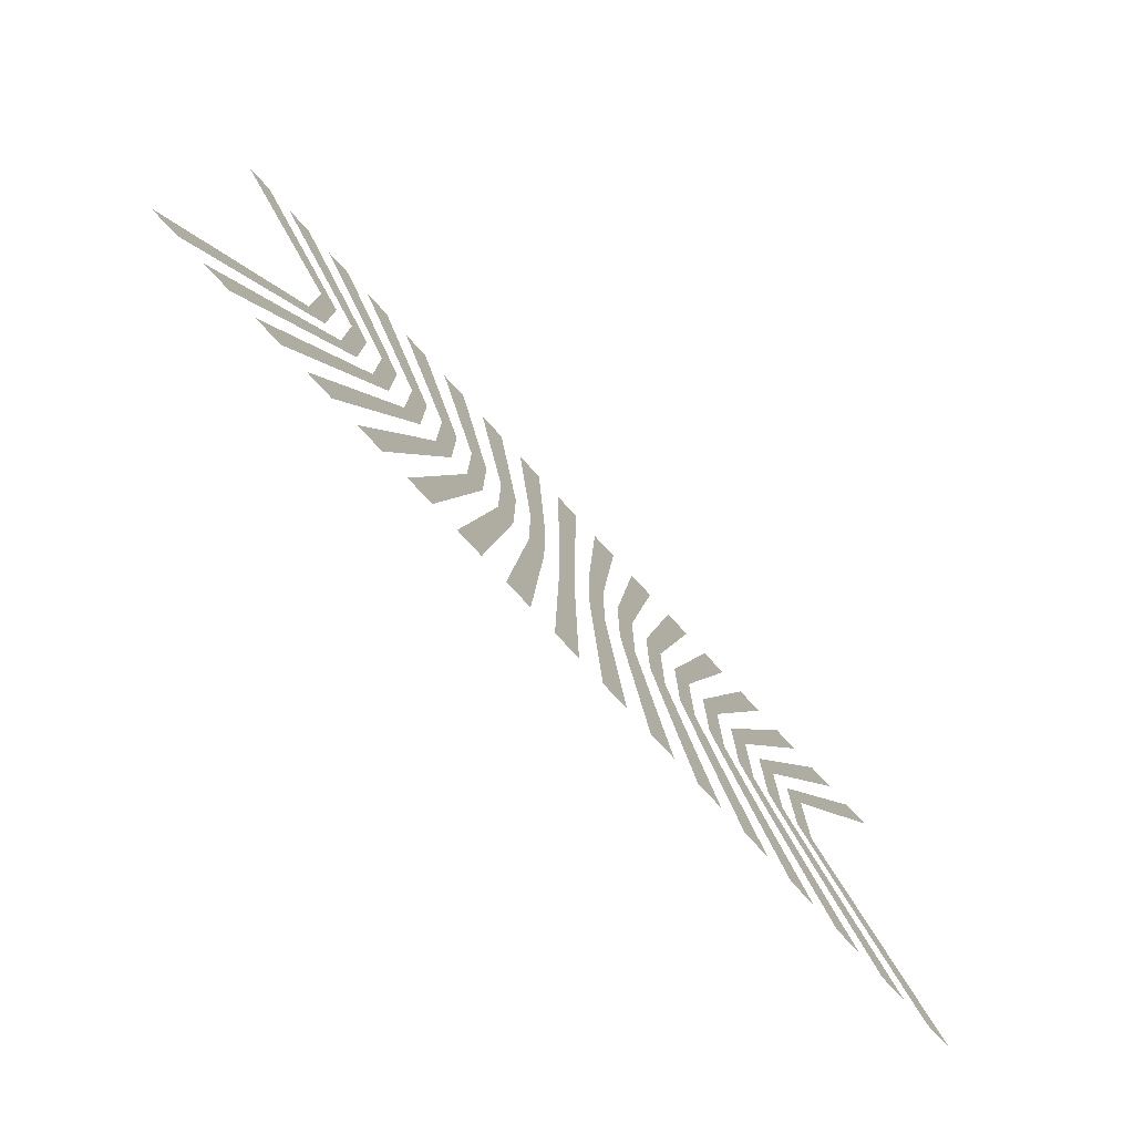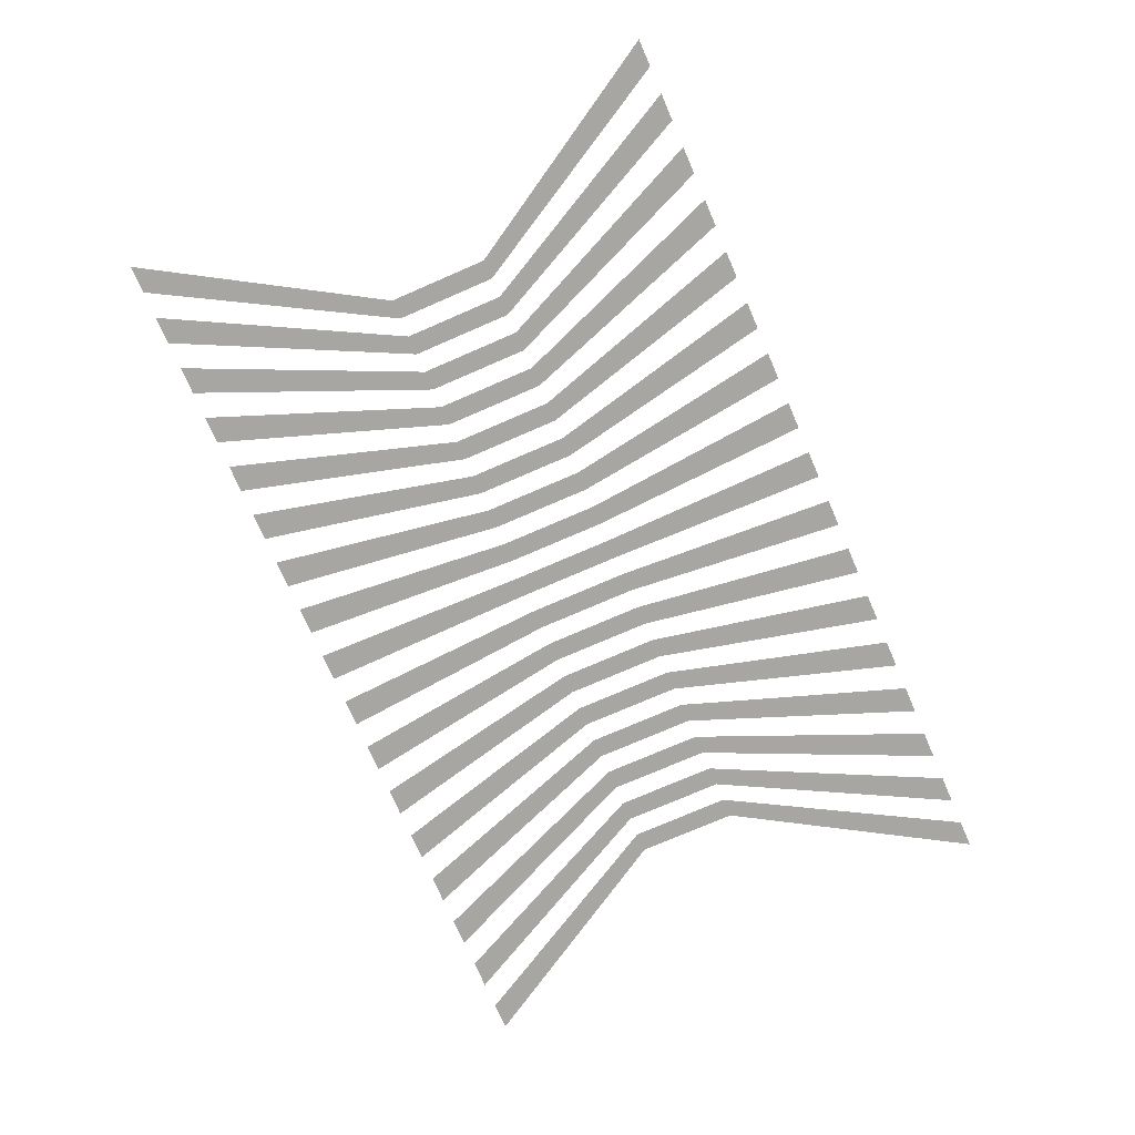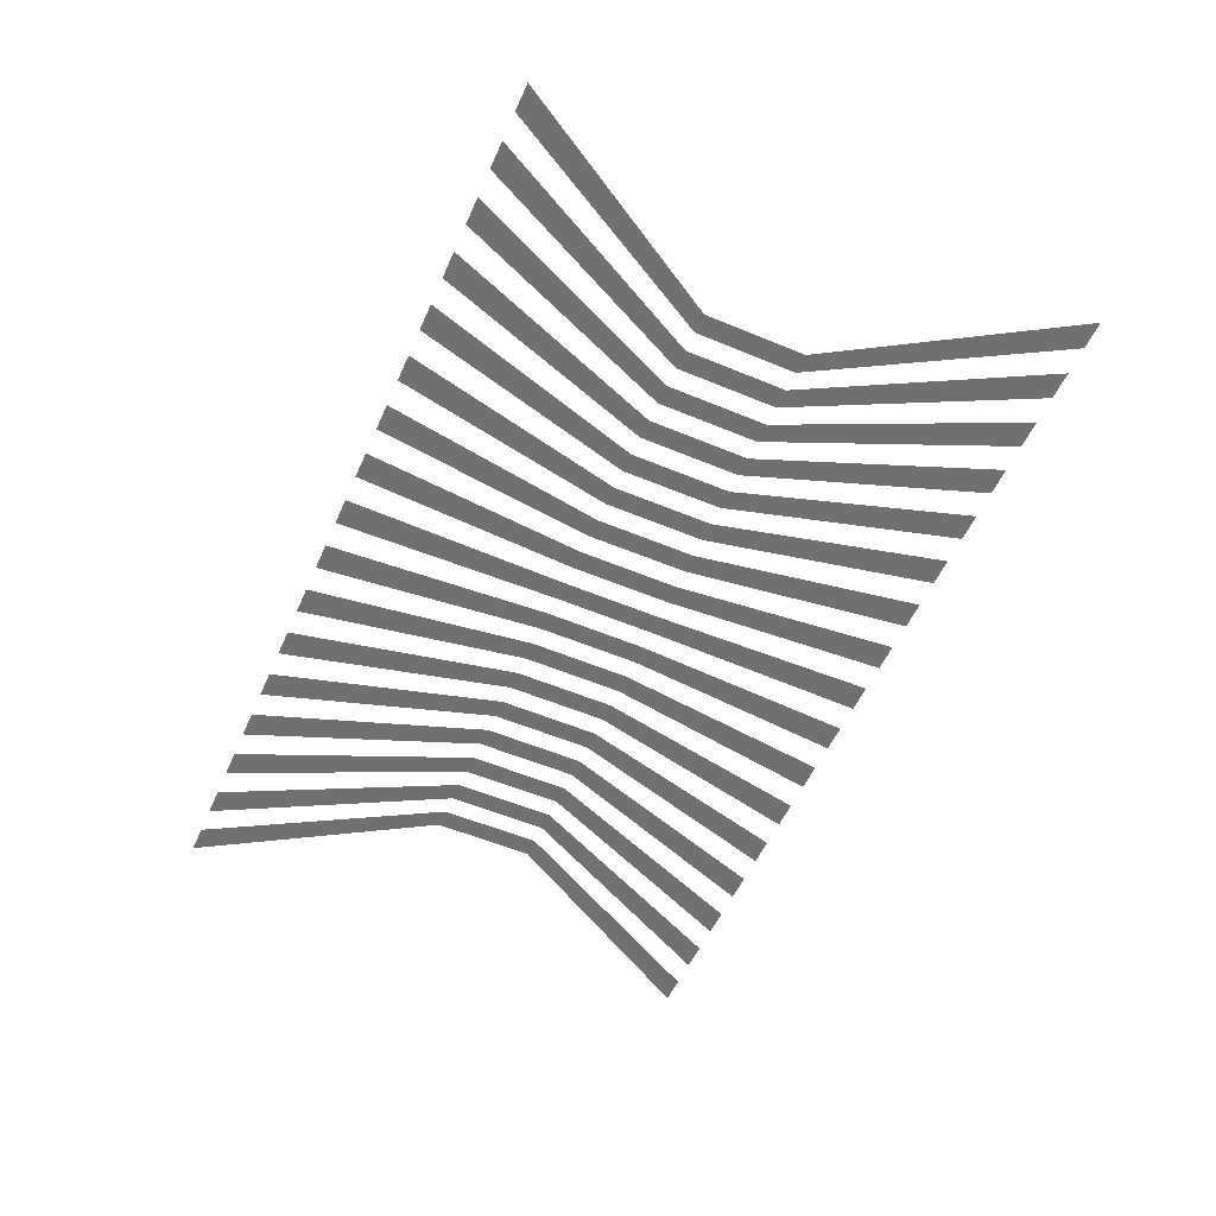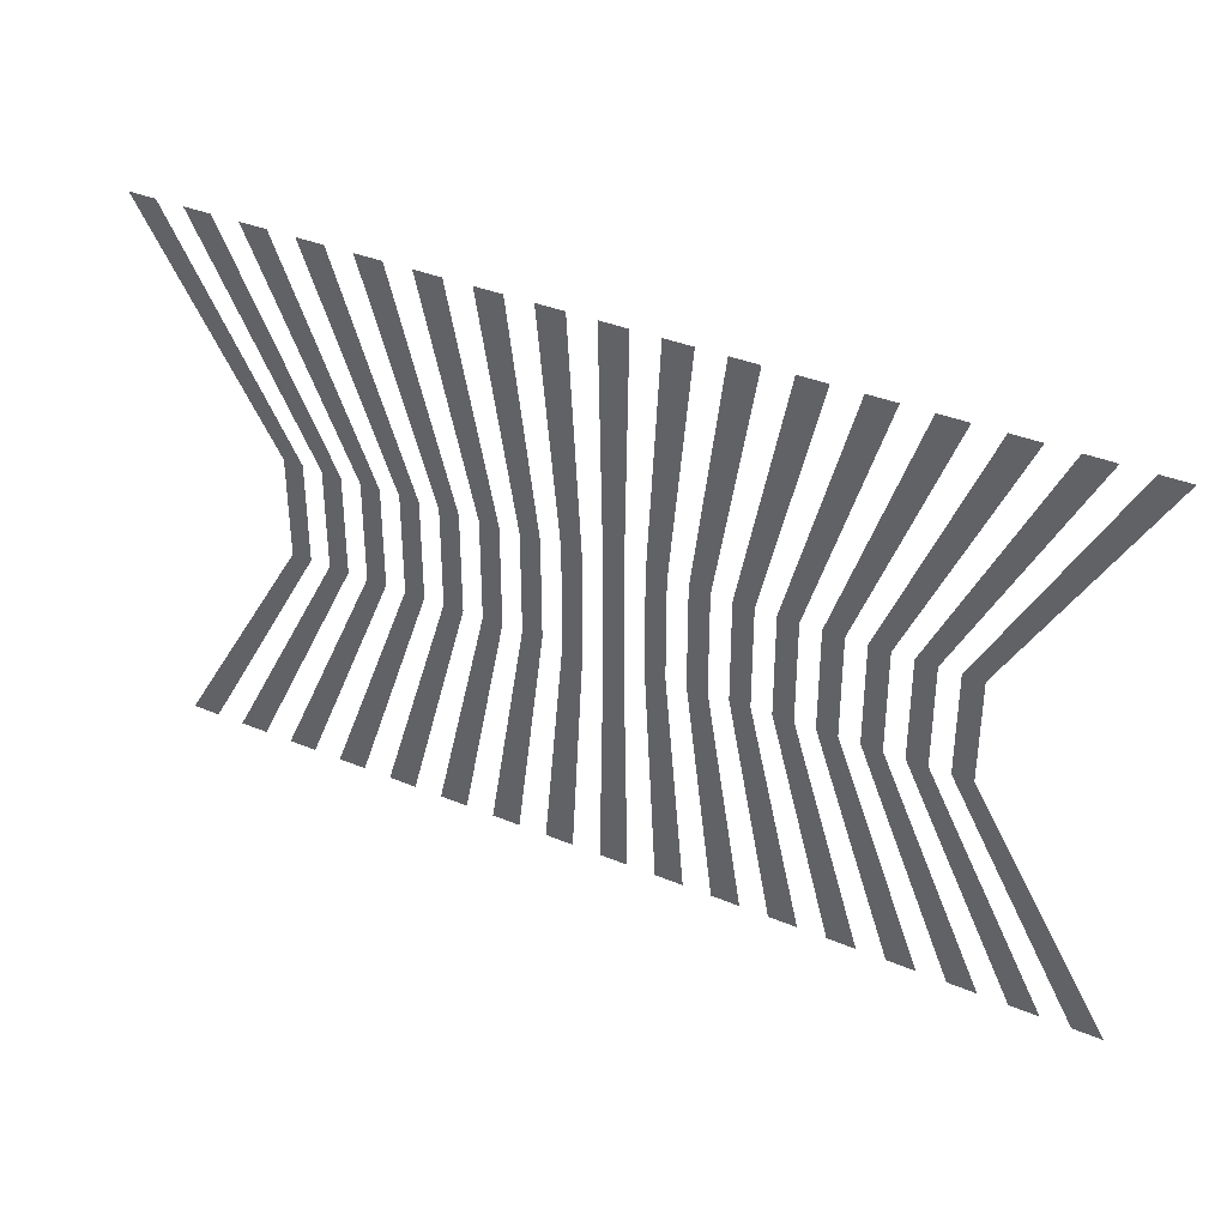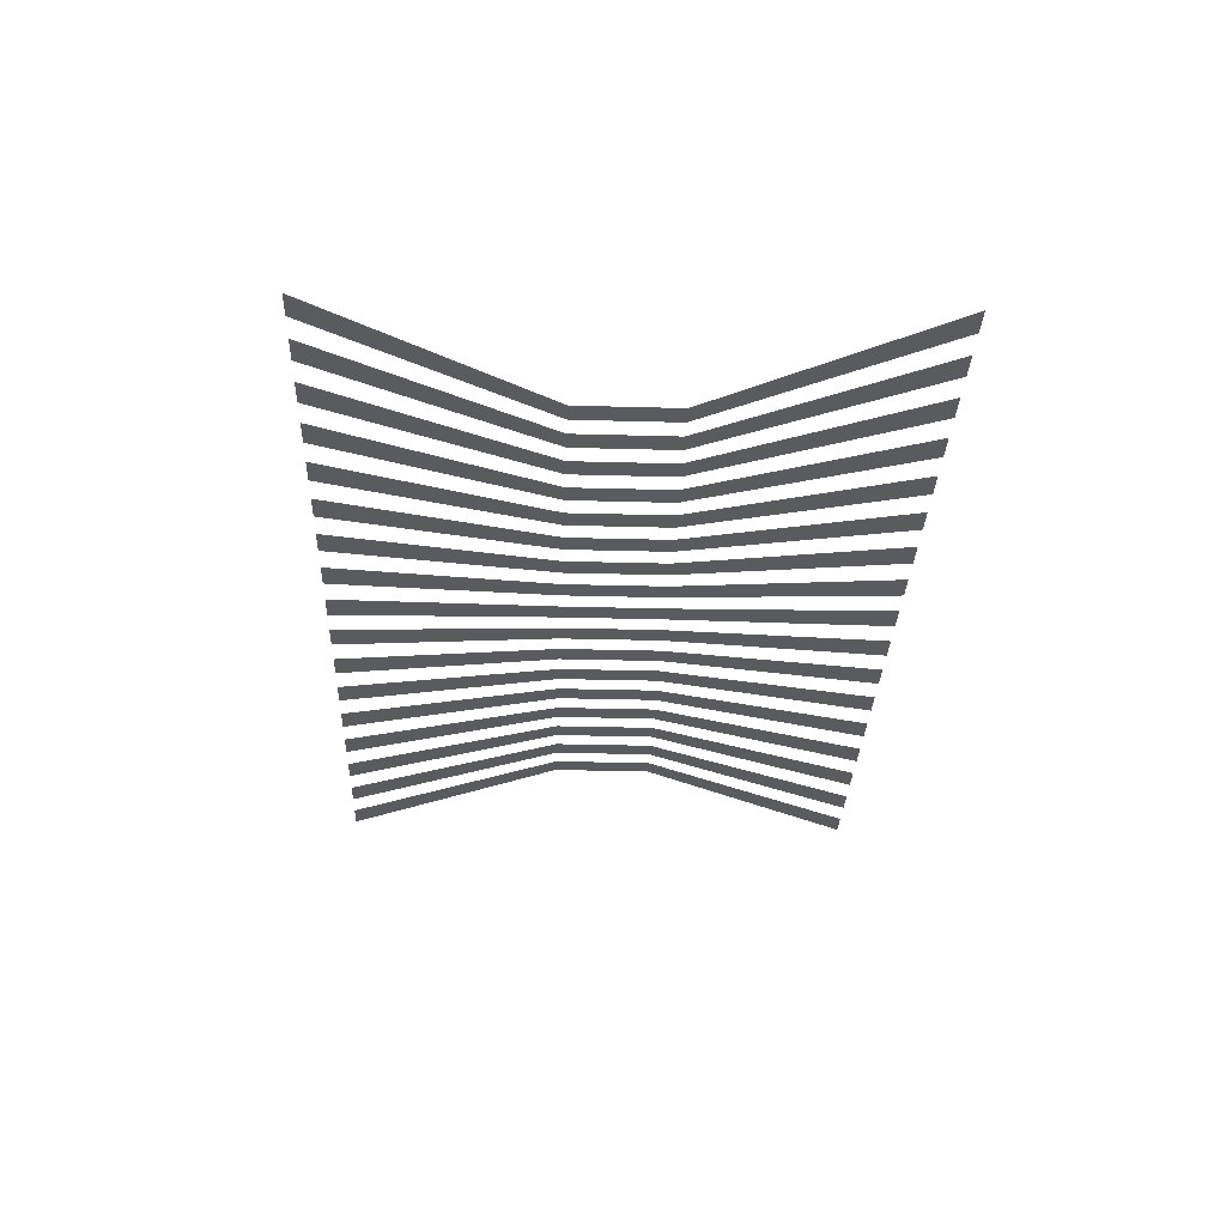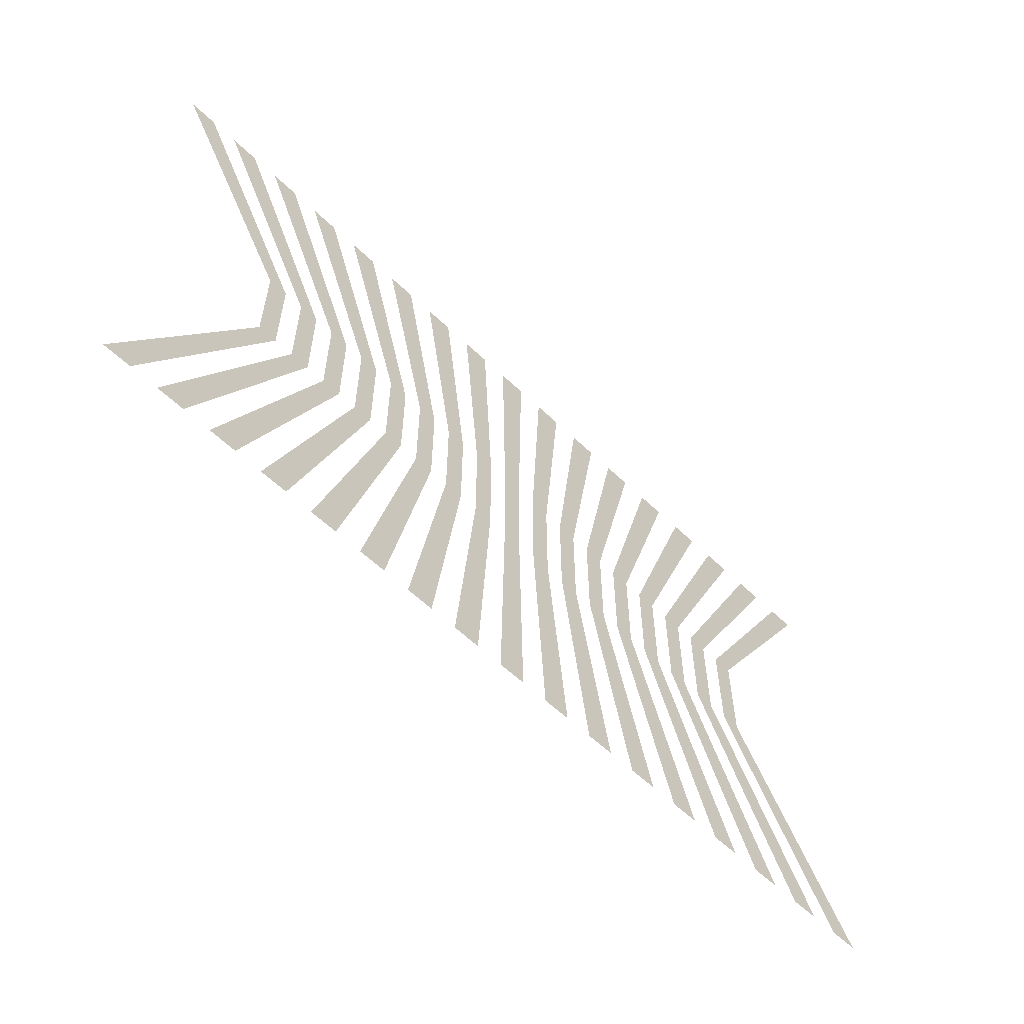
<metadata>
{"format":"obj","ext":"obj","renderer":"f3d","projection":"perspective","resolution":1024,"background":"white","views":[{"elev":-77.1,"azim":-47.4,"up":"+Z"},{"elev":-74.1,"azim":113.5,"up":"+Y"},{"elev":-54.9,"azim":-113.8,"up":"+Y"},{"elev":36.8,"azim":-151.5,"up":"+Z"},{"elev":-32.0,"azim":87.8,"up":"+Y"},{"elev":-58.9,"azim":-44.6,"up":"+Z"}]}
</metadata>
<code>
o Cube
v 50.51 0 30.24
v 50.51 0 -30.24
v -50.51 0 30.24
v -50.51 0 -30.24
v 47.44 0 -30.24
v 44.38 0 -30.24
v 41.32 0 -30.24
v 38.26 0 -30.24
v 35.2 0 -30.24
v 32.14 0 -30.24
v 29.08 0 -30.24
v 26.02 0 -30.24
v 22.96 0 -30.24
v 19.9 0 -30.24
v 16.84 0 -30.24
v 13.77 0 -30.24
v 10.71 0 -30.24
v 7.652 0 -30.24
v 4.591 0 -30.24
v 1.53 0 -30.24
v -1.53 0 -30.24
v -4.591 0 -30.24
v -7.652 0 -30.24
v -10.71 0 -30.24
v -13.77 0 -30.24
v -16.84 0 -30.24
v -19.9 0 -30.24
v -22.96 0 -30.24
v -26.02 0 -30.24
v -29.08 0 -30.24
v -32.14 0 -30.24
v -35.2 0 -30.24
v -38.26 0 -30.24
v -41.32 0 -30.24
v -44.38 0 -30.24
v -47.44 0 -30.24
v -47.44 0 30.24
v -44.38 0 30.24
v -41.32 0 30.24
v -38.26 0 30.24
v -35.2 0 30.24
v -32.14 0 30.24
v -29.08 0 30.24
v -26.02 0 30.24
v -22.96 0 30.24
v -19.9 0 30.24
v -16.84 0 30.24
v -13.77 0 30.24
v -10.71 0 30.24
v -7.652 0 30.24
v -4.591 0 30.24
v -1.53 0 30.24
v 1.53 0 30.24
v 4.591 0 30.24
v 7.652 0 30.24
v 10.71 0 30.24
v 13.77 0 30.24
v 16.84 0 30.24
v 19.9 0 30.24
v 22.96 0 30.24
v 26.02 0 30.24
v 29.08 0 30.24
v 32.14 0 30.24
v 35.2 0 30.24
v 38.26 0 30.24
v 41.32 0 30.24
v 44.38 0 30.24
v 47.44 0 30.24
v 35.71 0 5.52
v 35.71 0 -5.52
v -35.71 0 -5.52
v -35.71 0 5.52
v -33.55 0 -5.52
v -33.55 0 5.52
v -31.38 0 -5.52
v -31.38 0 5.52
v -29.22 0 -5.52
v -29.22 0 5.52
v -27.05 0 -5.52
v -27.05 0 5.52
v -24.89 0 -5.52
v -24.89 0 5.52
v -22.72 0 -5.52
v -22.72 0 5.52
v -20.56 0 -5.52
v -20.56 0 5.52
v -18.4 0 -5.52
v -18.4 0 5.52
v -16.23 0 -5.52
v -16.23 0 5.52
v -14.07 0 -5.52
v -14.07 0 5.52
v -11.9 0 -5.52
v -11.9 0 5.52
v -9.739 0 -5.52
v -9.739 0 5.52
v -7.575 0 -5.52
v -7.575 0 5.52
v -5.411 0 -5.52
v -5.411 0 5.52
v -3.246 0 -5.52
v -3.246 0 5.52
v -1.082 0 -5.52
v -1.082 0 5.52
v 1.082 0 -5.52
v 1.082 0 5.52
v 3.246 0 -5.52
v 3.246 0 5.52
v 5.411 0 -5.52
v 5.411 0 5.52
v 7.575 0 -5.52
v 7.575 0 5.52
v 9.739 0 -5.52
v 9.739 0 5.52
v 11.9 0 -5.52
v 11.9 0 5.52
v 14.07 0 -5.52
v 14.07 0 5.52
v 16.23 0 -5.52
v 16.23 0 5.52
v 18.4 0 -5.52
v 18.4 0 5.52
v 20.56 0 -5.52
v 20.56 0 5.52
v 22.72 0 -5.52
v 22.72 0 5.52
v 24.89 0 -5.52
v 24.89 0 5.52
v 27.05 0 -5.52
v 27.05 0 5.52
v 29.22 0 -5.52
v 29.22 0 5.52
v 31.38 0 -5.52
v 31.38 0 5.52
v 33.55 0 -5.52
v 33.55 0 5.52
f 136 69 1 68
f 72 74 37 3
f 76 78 39 38
f 80 82 41 40
f 84 86 43 42
f 88 90 45 44
f 92 94 47 46
f 96 98 49 48
f 100 102 51 50
f 104 106 53 52
f 108 110 55 54
f 112 114 57 56
f 116 118 59 58
f 120 122 61 60
f 124 126 63 62
f 128 130 65 64
f 132 134 67 66
f 7 6 133 131
f 131 133 134 132
f 9 8 129 127
f 127 129 130 128
f 11 10 125 123
f 123 125 126 124
f 13 12 121 119
f 119 121 122 120
f 15 14 117 115
f 115 117 118 116
f 17 16 113 111
f 111 113 114 112
f 19 18 109 107
f 107 109 110 108
f 21 20 105 103
f 103 105 106 104
f 23 22 101 99
f 99 101 102 100
f 25 24 97 95
f 95 97 98 96
f 27 26 93 91
f 91 93 94 92
f 29 28 89 87
f 87 89 90 88
f 31 30 85 83
f 83 85 86 84
f 33 32 81 79
f 79 81 82 80
f 35 34 77 75
f 75 77 78 76
f 4 36 73 71
f 71 73 74 72
f 5 2 70 135
f 135 70 69 136

</code>
